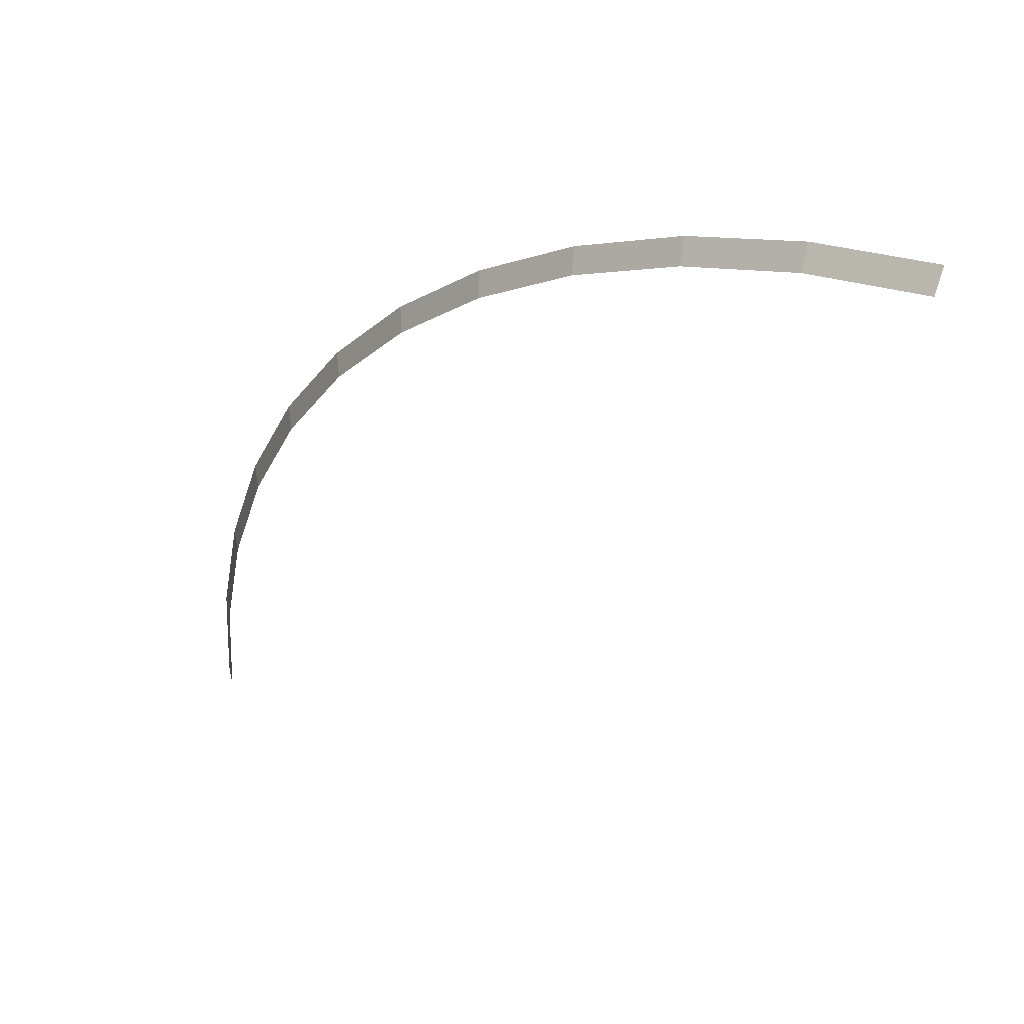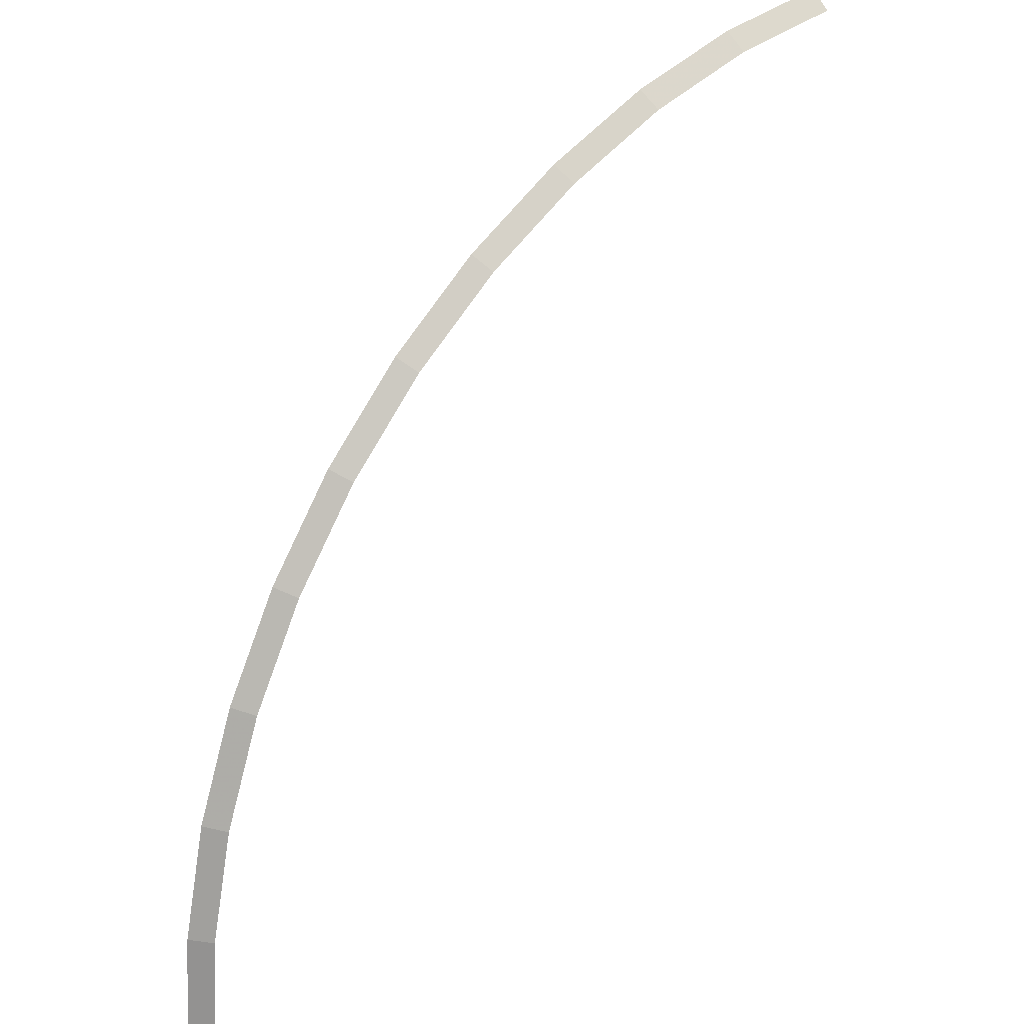
<metadata>
{"format":"obj","ext":"obj","renderer":"f3d","projection":"perspective","resolution":1024,"background":"white","views":[{"elev":42.8,"azim":-147.8,"up":"+Z"},{"elev":25.4,"azim":140.5,"up":"+Z"}]}
</metadata>
<code>
v 2.4 0.05 0
v 2.379 0.05 0.3132
v 2.429 0 0.3197
v 2.45 0 0
v 2.379 0.05 0.3132
v 2.318 0.05 0.6211
v 2.366 0 0.6341
v 2.429 0 0.3197
v 2.318 0.05 0.6211
v 2.217 0.05 0.9185
v 2.264 0 0.9376
v 2.366 0 0.6341
v 2.217 0.05 0.9185
v 2.078 0.05 1.2
v 2.122 0 1.225
v 2.264 0 0.9376
v 2.078 0.05 1.2
v 1.904 0.05 1.461
v 1.944 0 1.492
v 2.122 0 1.225
v 1.904 0.05 1.461
v 1.697 0.05 1.697
v 1.732 0 1.732
v 1.944 0 1.492
v 1.697 0.05 1.697
v 1.461 0.05 1.904
v 1.492 0 1.944
v 1.732 0 1.732
v 1.461 0.05 1.904
v 1.2 0.05 2.078
v 1.225 0 2.122
v 1.492 0 1.944
v 1.2 0.05 2.078
v 0.9185 0.05 2.217
v 0.9376 0 2.264
v 1.225 0 2.122
v 0.9185 0.05 2.217
v 0.6211 0.05 2.318
v 0.6341 0 2.366
v 0.9376 0 2.264
v 0.6211 0.05 2.318
v 0.3132 0.05 2.379
v 0.3197 0 2.429
v 0.6341 0 2.366
g mesh2488
f 1 2 3
f 3 4 1
f 5 6 7
f 7 8 5
f 9 10 11
f 11 12 9
f 13 14 15
f 15 16 13
f 17 18 19
f 19 20 17
f 21 22 23
f 23 24 21
f 25 26 27
f 27 28 25
f 29 30 31
f 31 32 29
f 33 34 35
f 35 36 33
f 37 38 39
f 39 40 37
f 41 42 43
f 43 44 41

</code>
